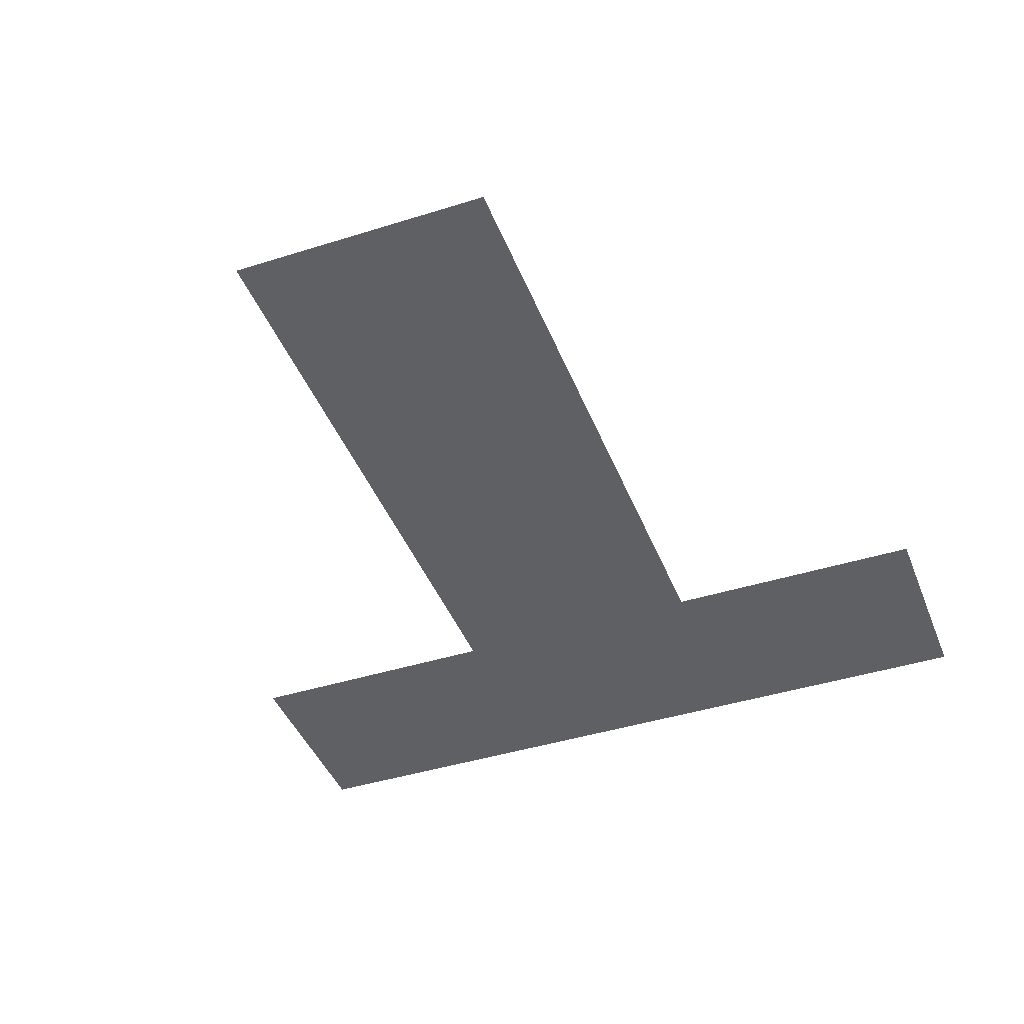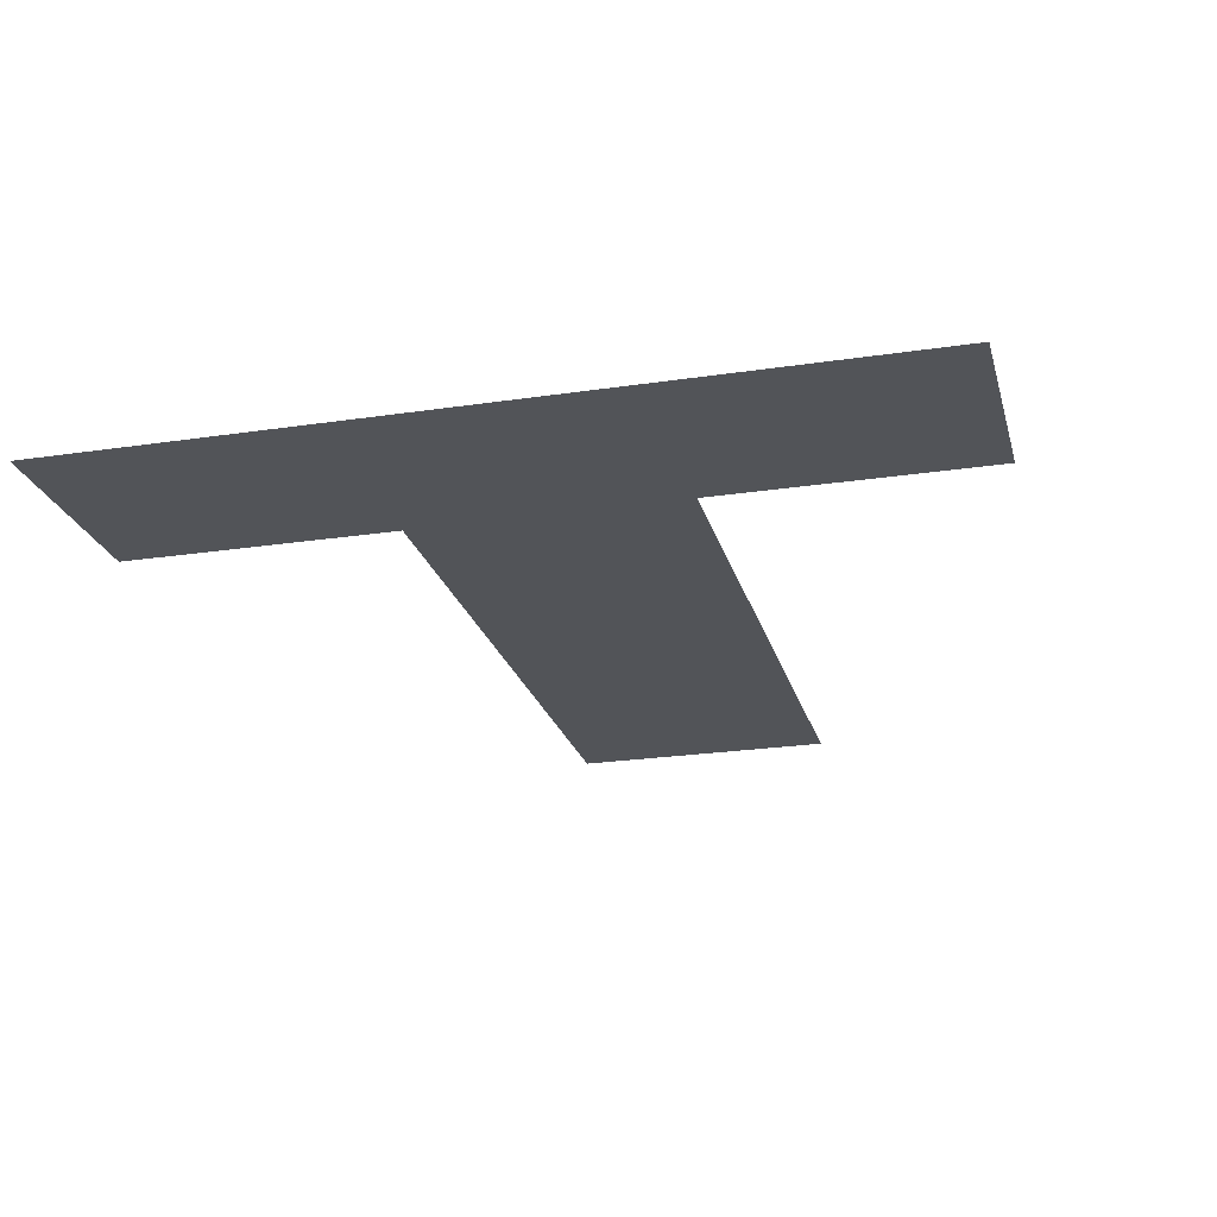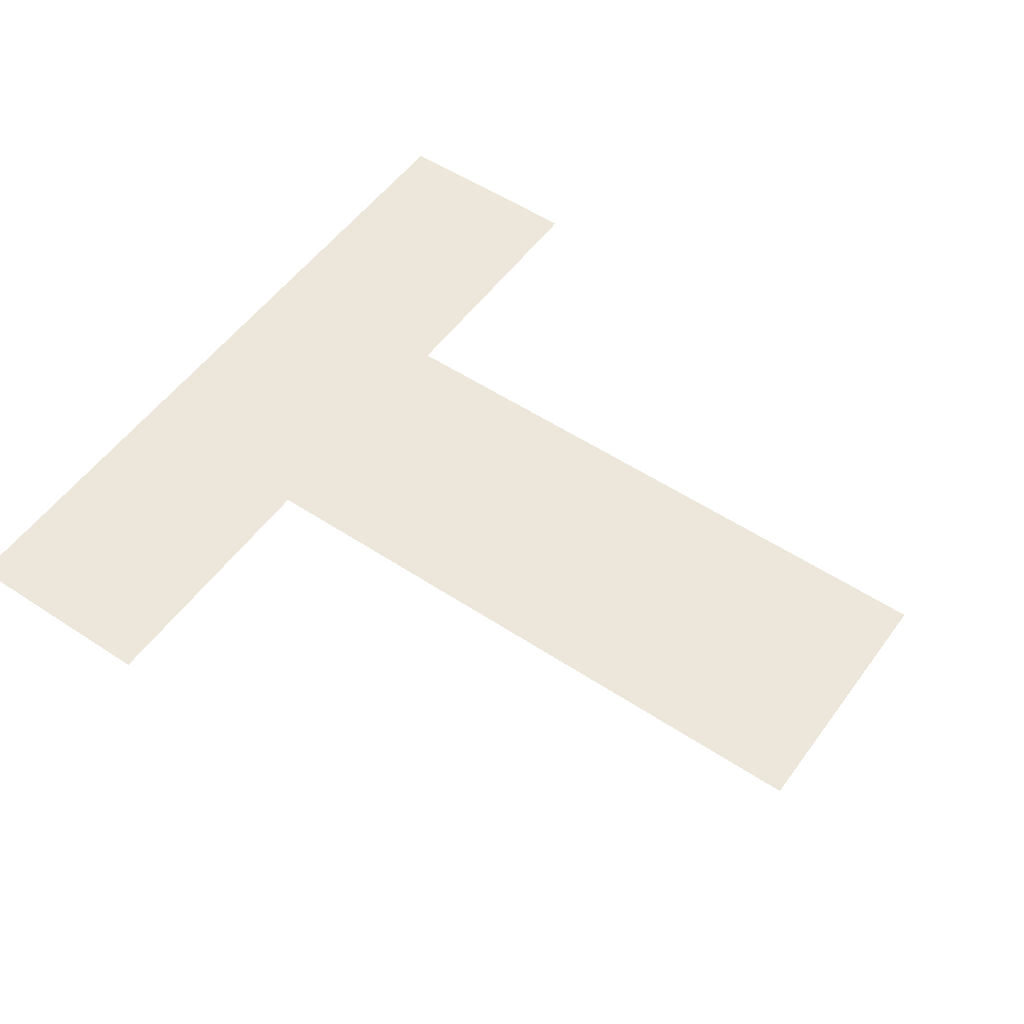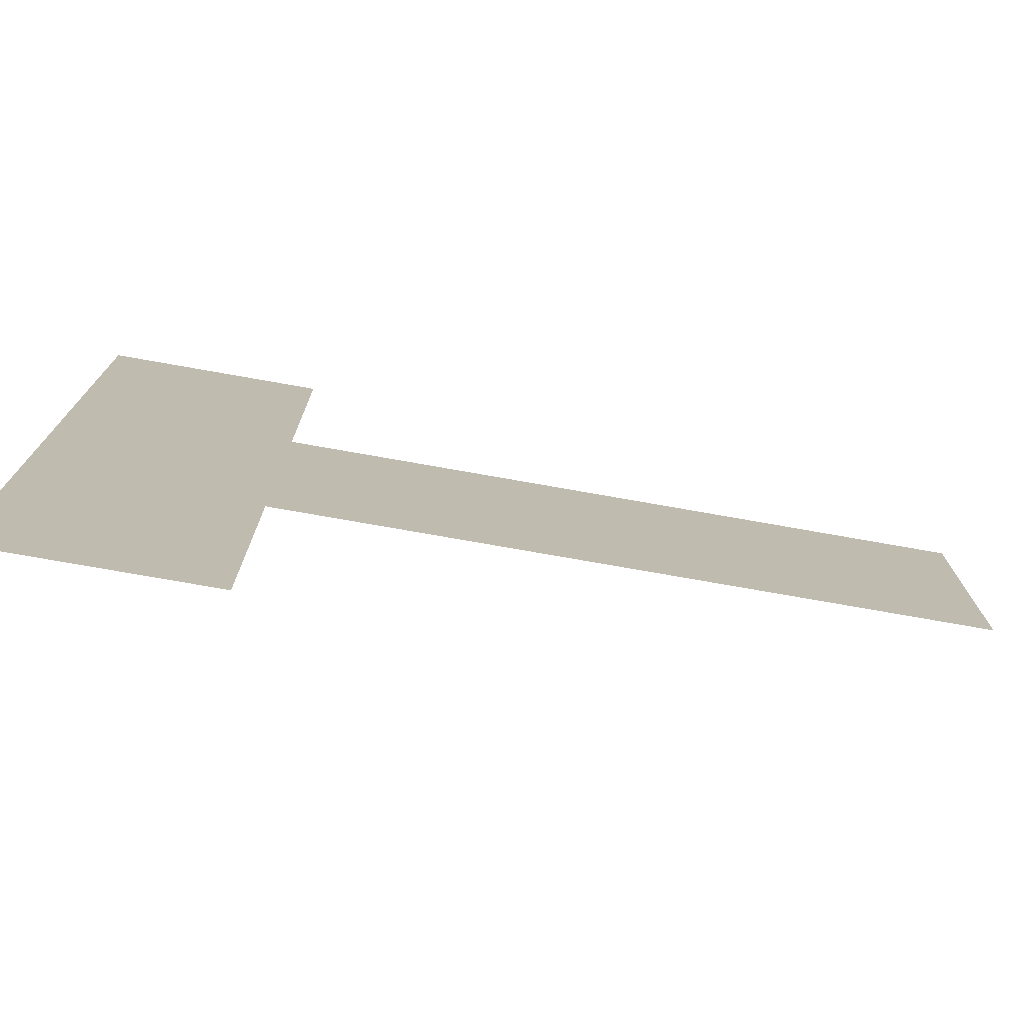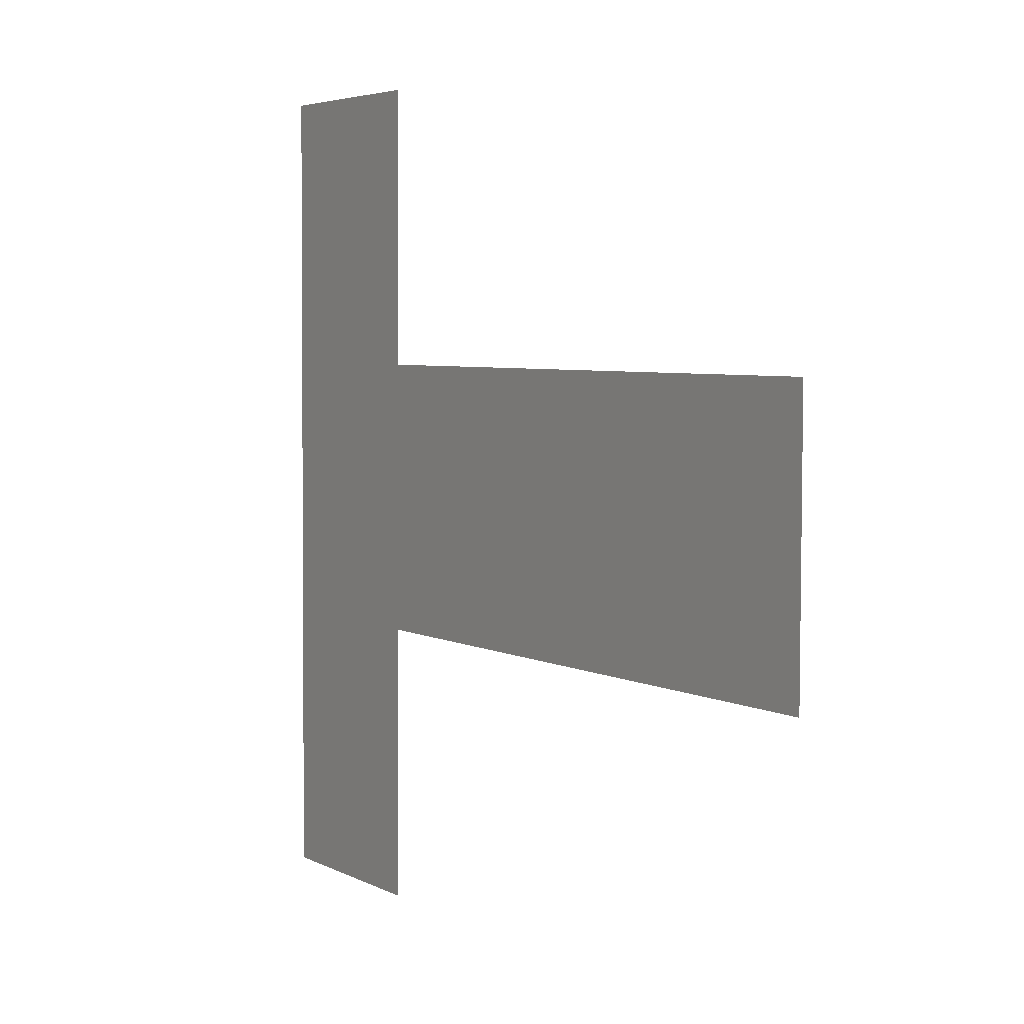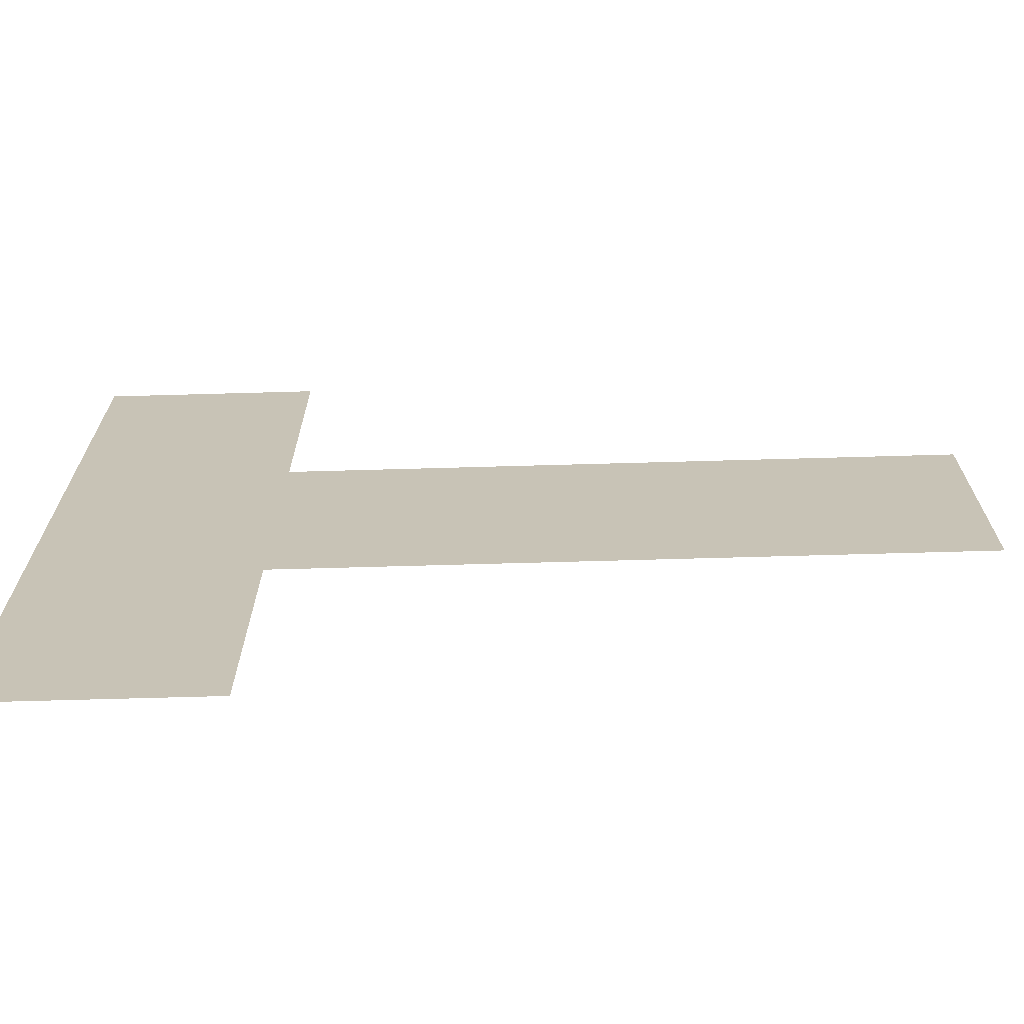
<metadata>
{"format":"obj","ext":"obj","renderer":"f3d","projection":"perspective","resolution":1024,"background":"white","views":[{"elev":-42.8,"azim":110.7,"up":"+Z"},{"elev":-22.8,"azim":-75.9,"up":"+Z"},{"elev":53.5,"azim":35.2,"up":"+Z"},{"elev":-76.0,"azim":-10.0,"up":"+Y"},{"elev":4.4,"azim":58.5,"up":"+Y"},{"elev":-70.1,"azim":1.6,"up":"+Y"}]}
</metadata>
<code>
o mesh9/mesh9-geometry#mesh9-geometry
v -0.178 0.2206 -0.4879
v -0.1553 0.3069 -0.4882
v -0.178 0.3069 -0.4882
v -0.1553 0.2779 -0.4881
v -0.1553 0.2495 -0.488
v -0.1553 0.2206 -0.4879
v -0.08607 0.2779 -0.4881
v -0.08607 0.2495 -0.488
f 1 2 3
f 2 1 4
f 3 2 1
f 4 1 2
f 4 1 5
f 5 1 4
f 5 1 6
f 6 1 5
f 4 5 7
f 7 5 4
f 8 7 5
f 5 7 8

</code>
